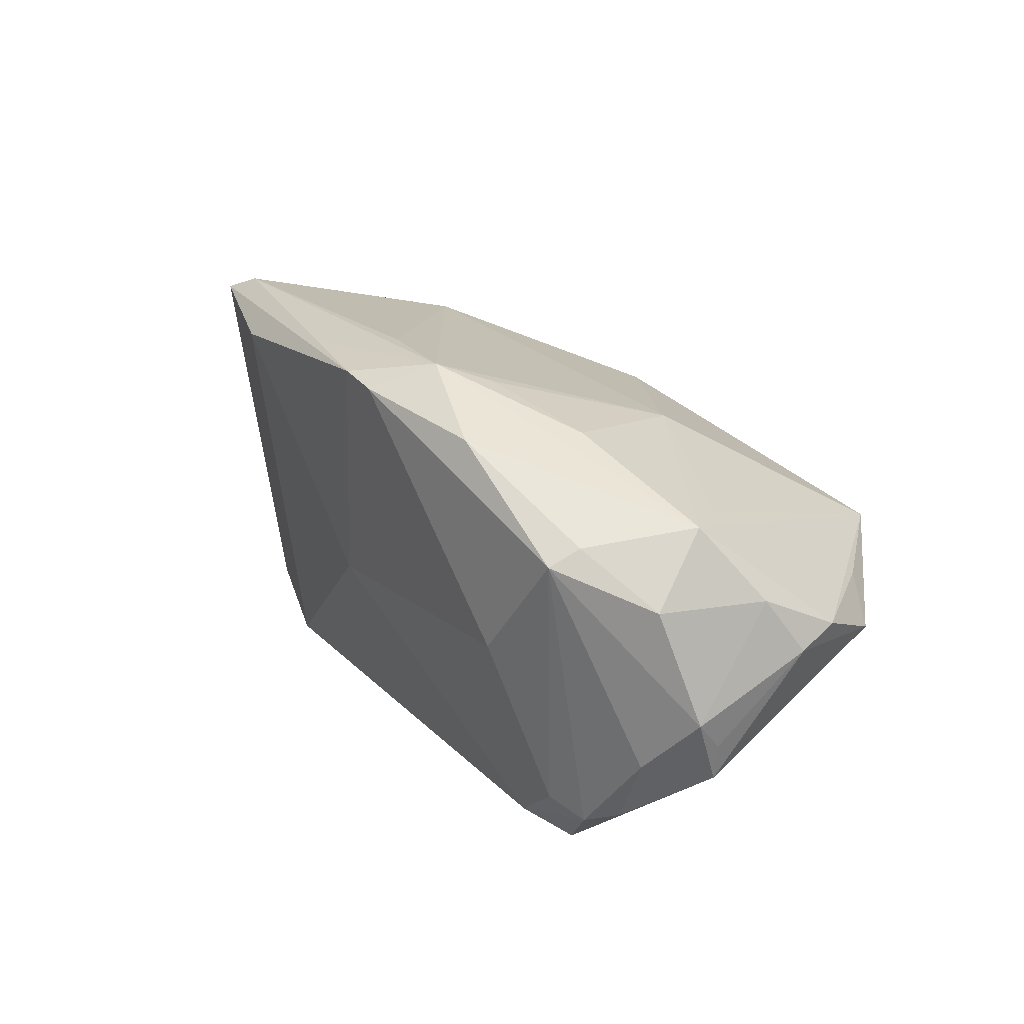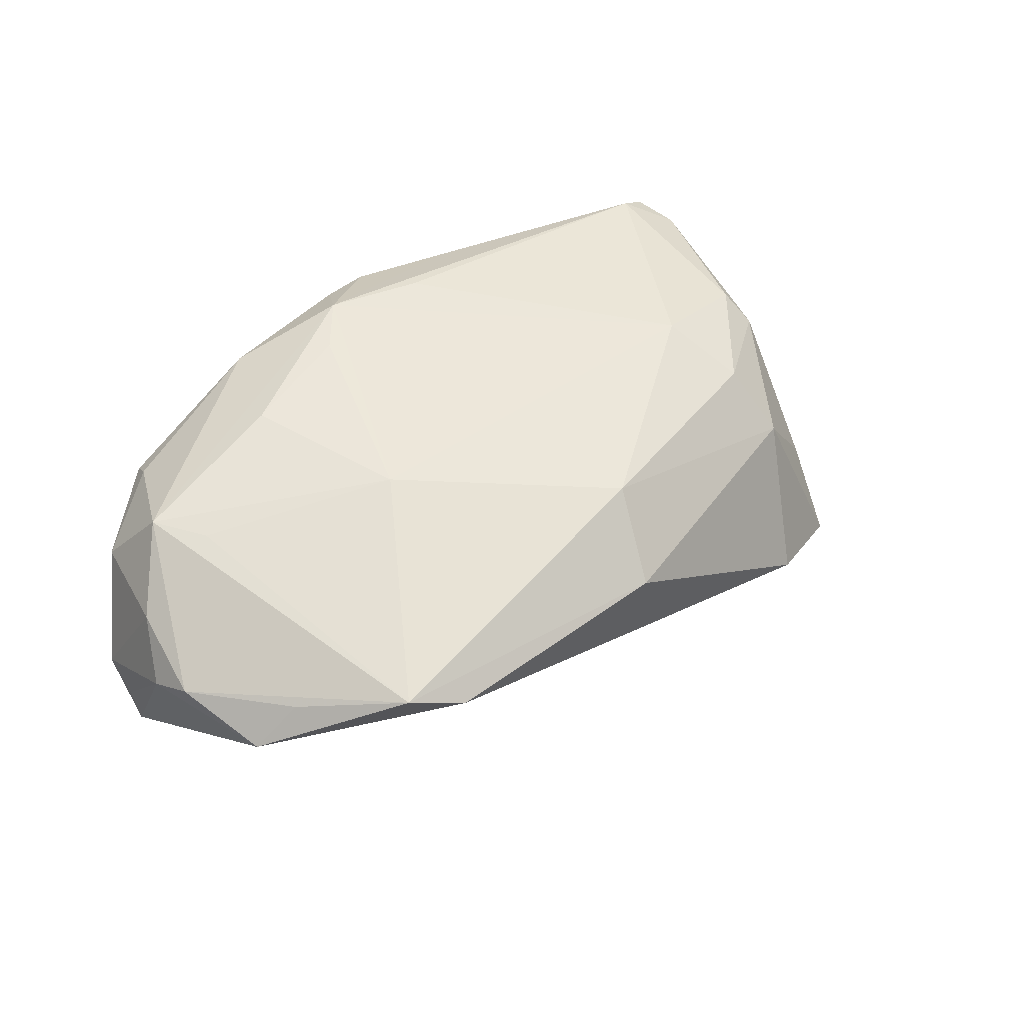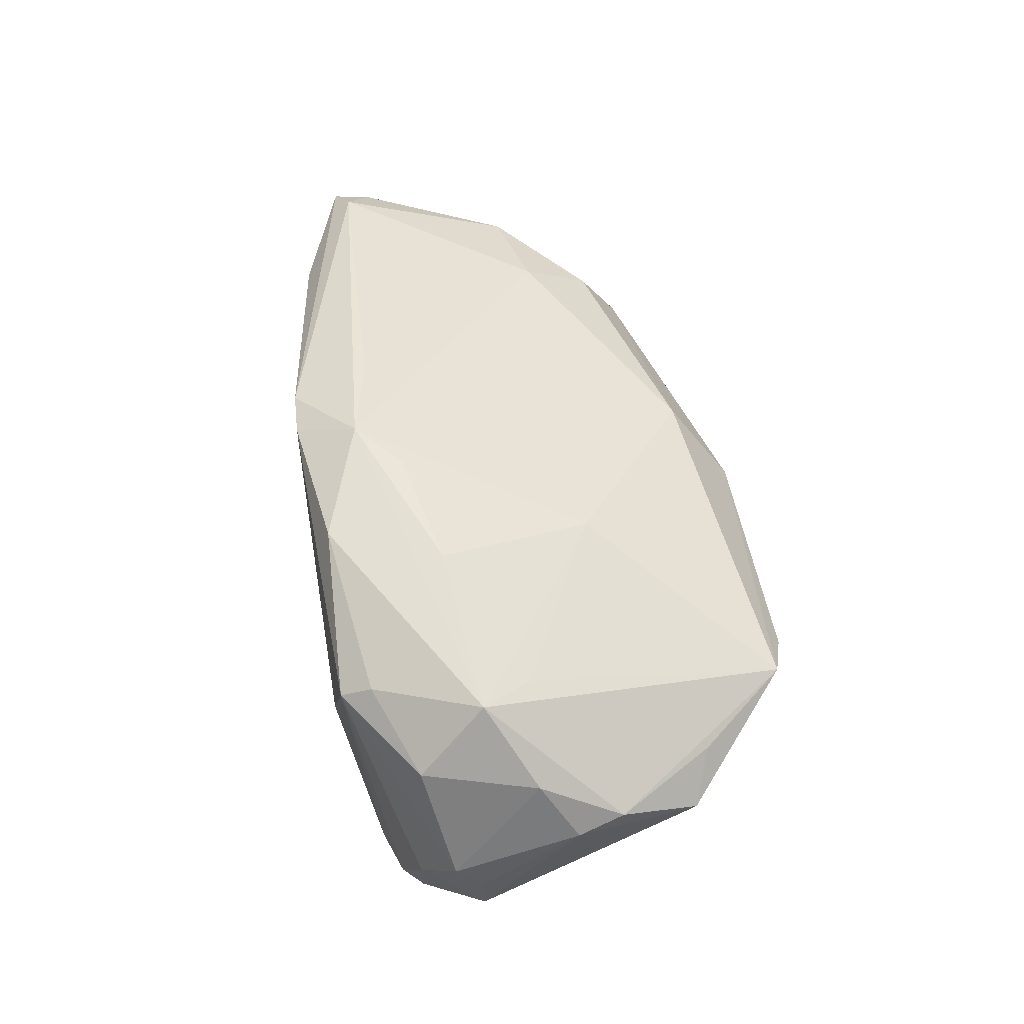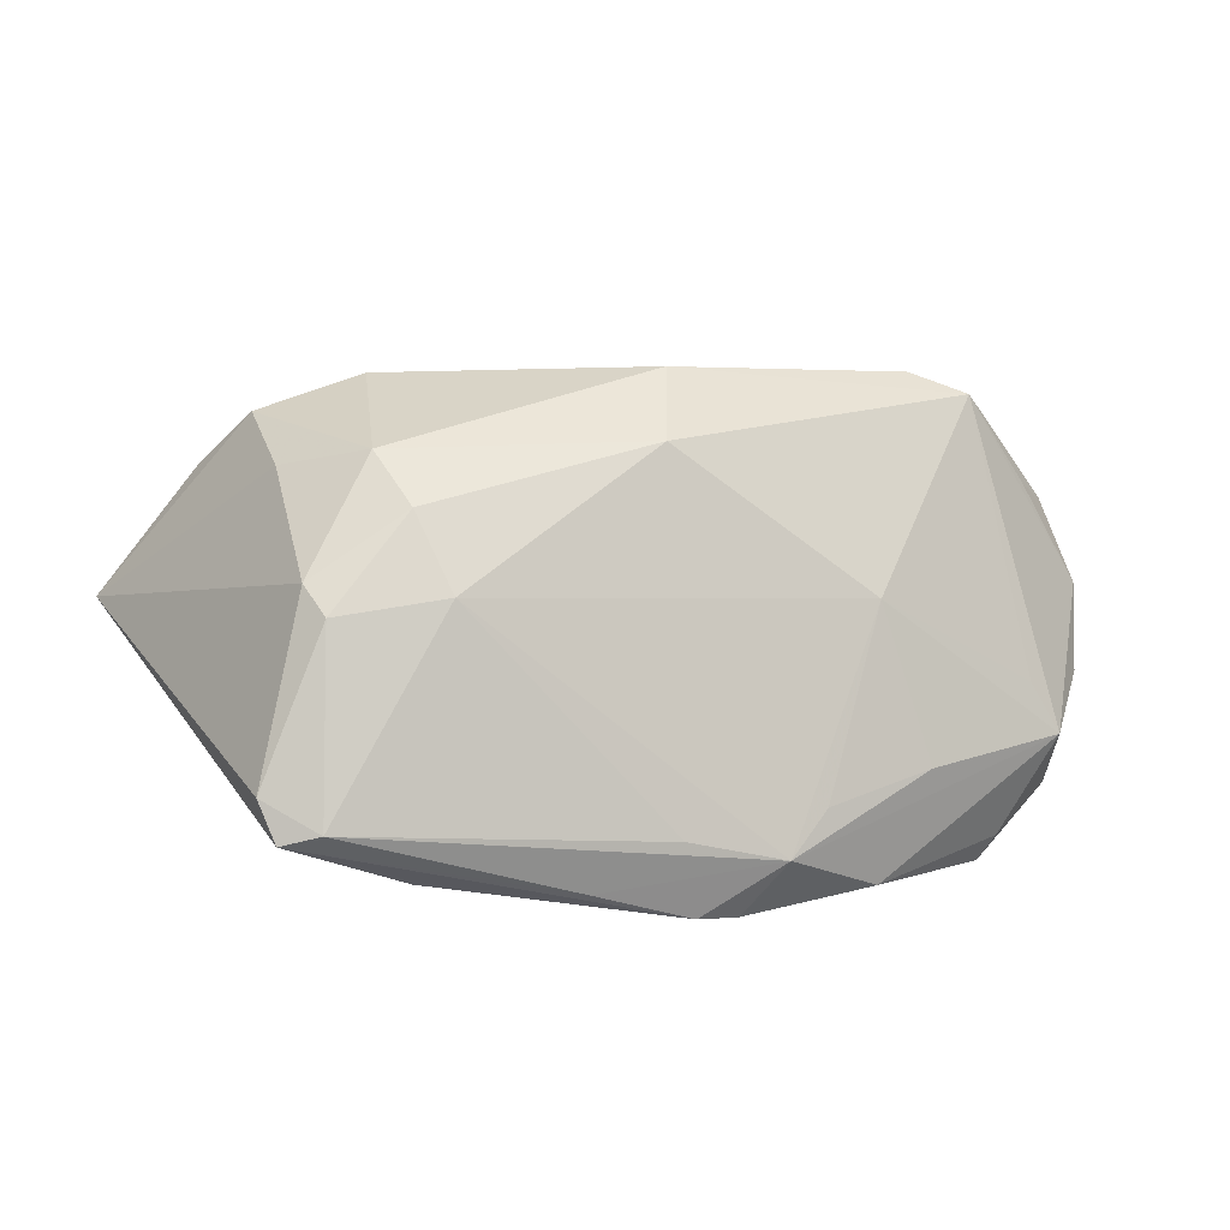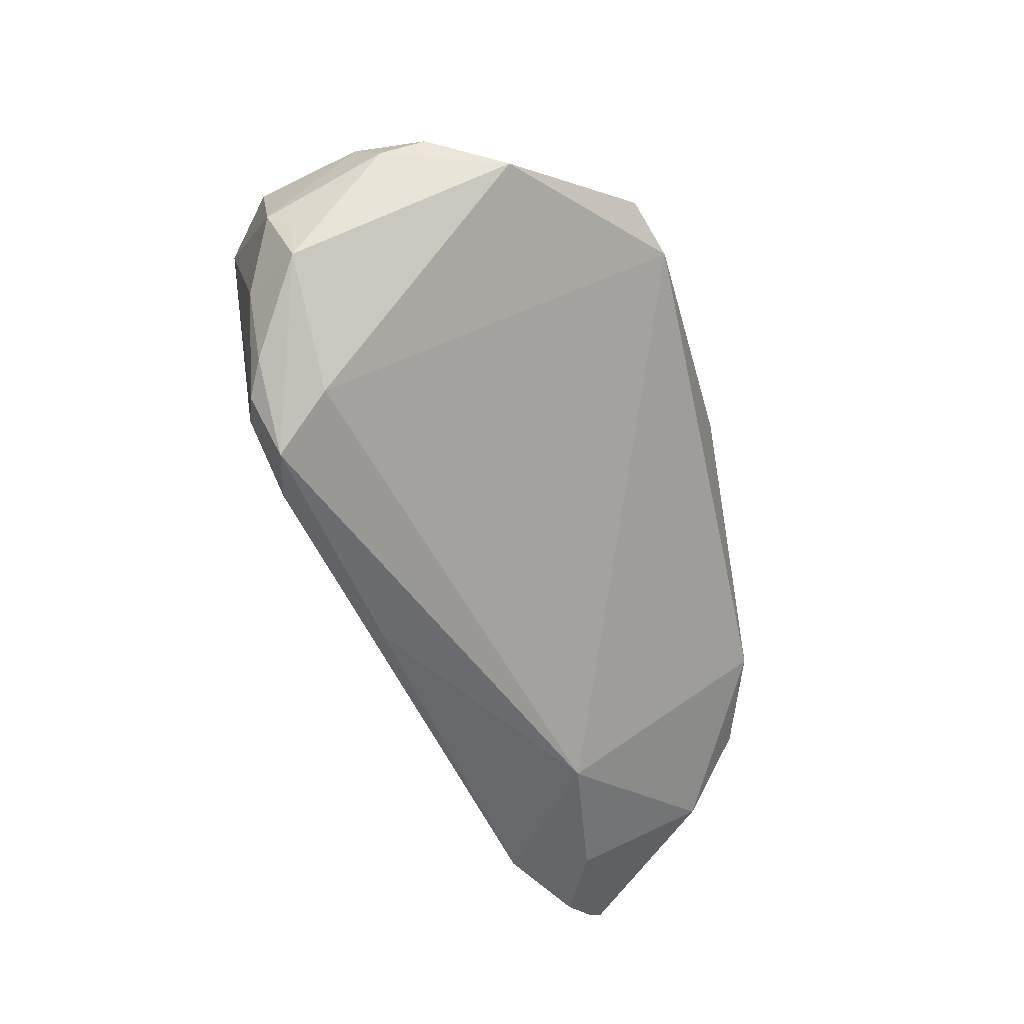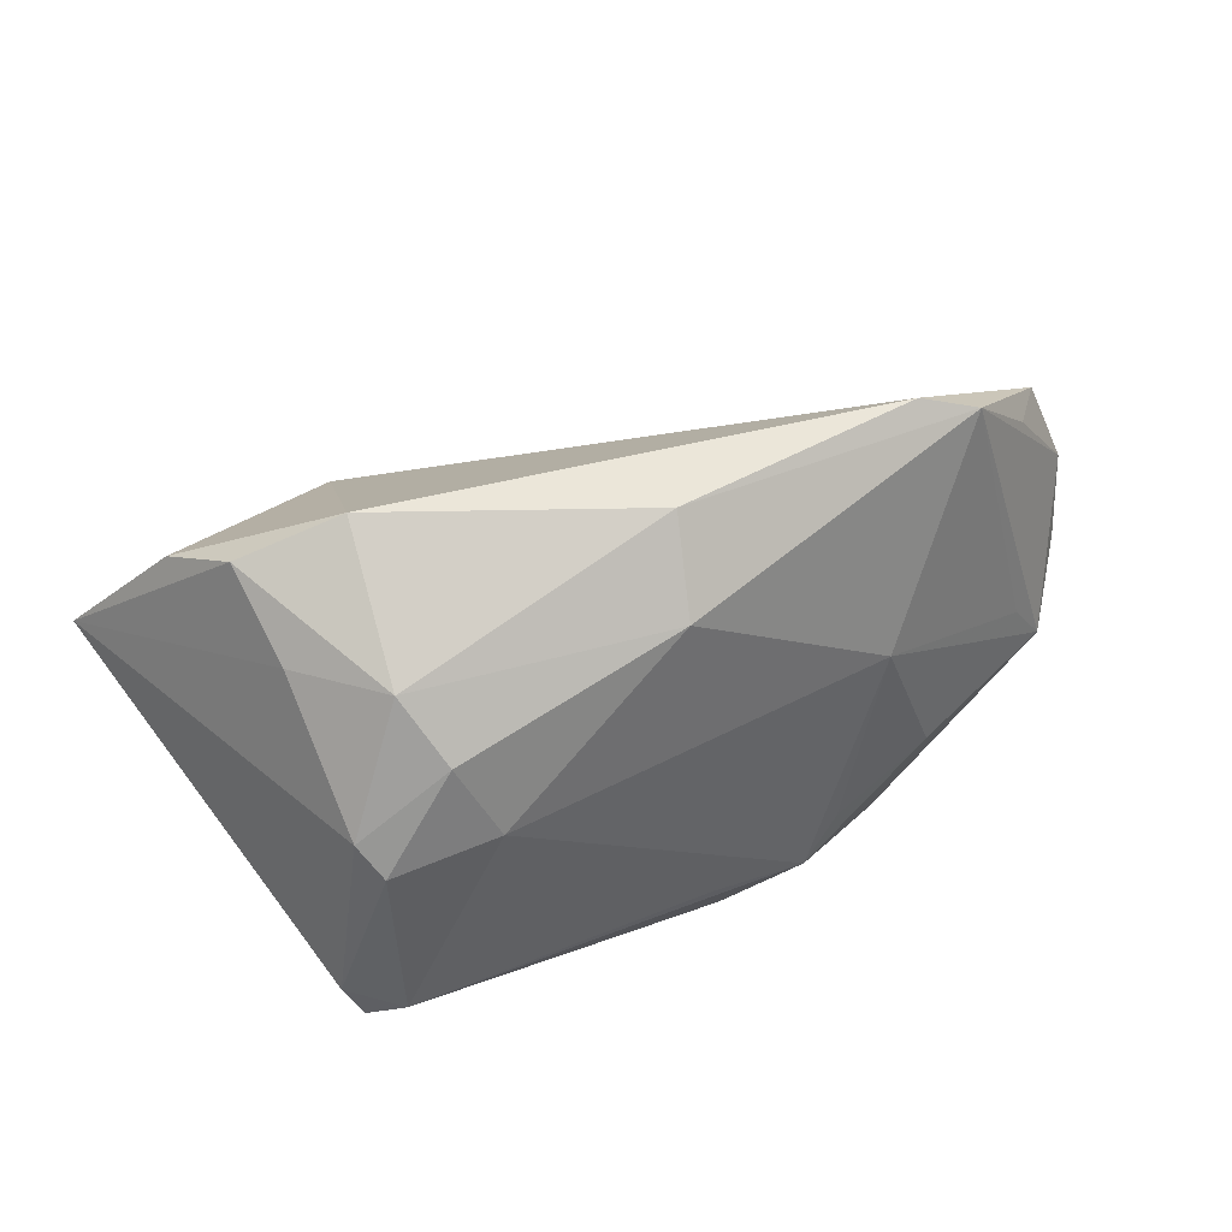
<metadata>
{"format":"obj","ext":"obj","renderer":"f3d","projection":"perspective","resolution":1024,"background":"white","views":[{"elev":21.0,"azim":49.7,"up":"+Z"},{"elev":35.5,"azim":136.0,"up":"+Z"},{"elev":42.2,"azim":78.2,"up":"+Z"},{"elev":10.6,"azim":-15.3,"up":"+Y"},{"elev":-52.1,"azim":102.4,"up":"+Z"},{"elev":60.2,"azim":-24.1,"up":"+Y"}]}
</metadata>
<code>
v 0.05124 -0.01118 0.01644
v 0.03746 -0.02298 -0.02224
v -0.04225 0.02325 0.001131
v 0.0169 -0.01515 0.02769
v 0.04389 -0.024 0.01474
v 0.02461 -0.02615 0.02402
v -0.04553 0.004872 -0.02999
v -0.04656 -0.01494 0.028
v -0.04195 0.01238 0.01952
v 0.04228 -0.0277 0.0127
v -0.06194 0.0039 -0.02652
v 0.04658 -0.01904 -0.02247
v -0.02941 0.02023 0.01897
v 0.051 -0.01979 -0.01358
v 0.0517 0.01796 0.002722
v 0.003641 0.03412 0.005899
v -0.0565 -0.000385 -0.02642
v 0.00103 -0.02719 0.02779
v -0.03247 0.02595 0.01081
v 0.0532 -0.01957 0.008001
v 0.05754 -0.01625 -0.00652
v 0.006508 -0.0277 0.02675
v -0.04293 -0.005789 -0.03071
v 0.05956 0.004887 0.001904
v -0.001028 -0.01728 0.02988
v -0.04173 -0.01356 0.02991
v -0.04343 0.02839 -0.01124
v 0.0422 -0.01135 -0.02562
v 0.04746 -0.004576 0.01575
v 0.05642 -0.01239 -0.01532
v 0.02577 0.007576 0.02039
v 0.004965 -0.01325 -0.03058
v -0.02655 0.007263 -0.03054
v 0.03562 0.03253 0.002799
v 0.04278 0.02983 0.00546
v -0.03998 0.009098 0.0235
v 0.05644 0.01547 -0.002759
v -0.0312 -0.0213 0.02488
v 0.0006929 0.02644 0.01626
v -0.06041 0.002595 -0.02756
v 0.06009 -0.0009215 -4.82e-05
v 0.03137 -0.01247 0.02372
v -0.02977 0.0329 -0.009161
v -0.005459 -0.02328 -0.003341
v 0.05754 -0.005444 0.007154
v -0.05482 0.0003829 -0.03027
v 0.05731 -0.01275 -0.01046
v -0.01169 -0.02308 0.02847
v -0.02588 0.01087 0.02454
v -0.04935 0.02101 -0.01964
v 0.02931 -0.02031 -0.02854
v 0.01162 -0.02048 0.02991
v 0.03075 -0.0277 -0.001773
v 0.0368 -0.01836 -0.03011
v 0.04223 -0.02121 -0.02433
v -0.04837 -0.009811 0.02606
f 1 31 42
f 44 38 23
f 34 33 43
f 33 50 43
f 26 56 8
f 8 56 11
f 8 23 38
f 42 31 4
f 26 8 48
f 19 43 27
f 27 43 50
f 27 50 11
f 35 39 31
f 35 1 24
f 13 39 19
f 45 41 24
f 24 1 45
f 21 41 45
f 11 50 7
f 7 50 33
f 32 23 33
f 33 54 32
f 23 8 17
f 3 27 11
f 19 27 3
f 31 1 29
f 29 35 31
f 1 35 29
f 9 13 19
f 19 3 9
f 9 3 11
f 11 56 9
f 26 25 49
f 39 13 49
f 31 39 49
f 16 43 19
f 19 39 16
f 34 43 16
f 16 35 34
f 39 35 16
f 24 41 37
f 34 35 37
f 12 55 54
f 12 14 55
f 23 17 46
f 11 7 46
f 33 23 46
f 46 7 33
f 18 8 38
f 18 48 8
f 18 38 44
f 53 18 44
f 22 18 53
f 52 1 42
f 42 4 52
f 52 18 22
f 52 49 25
f 48 18 52
f 52 4 31
f 31 49 52
f 52 25 26
f 26 48 52
f 13 9 36
f 36 49 13
f 36 9 56
f 26 49 36
f 36 56 26
f 30 37 41
f 30 12 54
f 21 14 30
f 14 12 30
f 15 35 24
f 24 37 15
f 15 37 35
f 54 55 51
f 51 32 54
f 23 32 51
f 44 23 51
f 11 46 40
f 40 46 17
f 40 8 11
f 40 17 8
f 47 41 21
f 21 30 47
f 47 30 41
f 28 30 54
f 37 30 28
f 28 54 33
f 28 33 34
f 34 37 28
f 2 53 44
f 44 51 2
f 2 51 55
f 1 5 20
f 21 45 20
f 20 45 1
f 22 53 10
f 55 14 10
f 10 20 5
f 10 2 55
f 53 2 10
f 10 14 21
f 21 20 10
f 22 10 6
f 6 10 5
f 6 52 22
f 1 52 6
f 6 5 1

</code>
